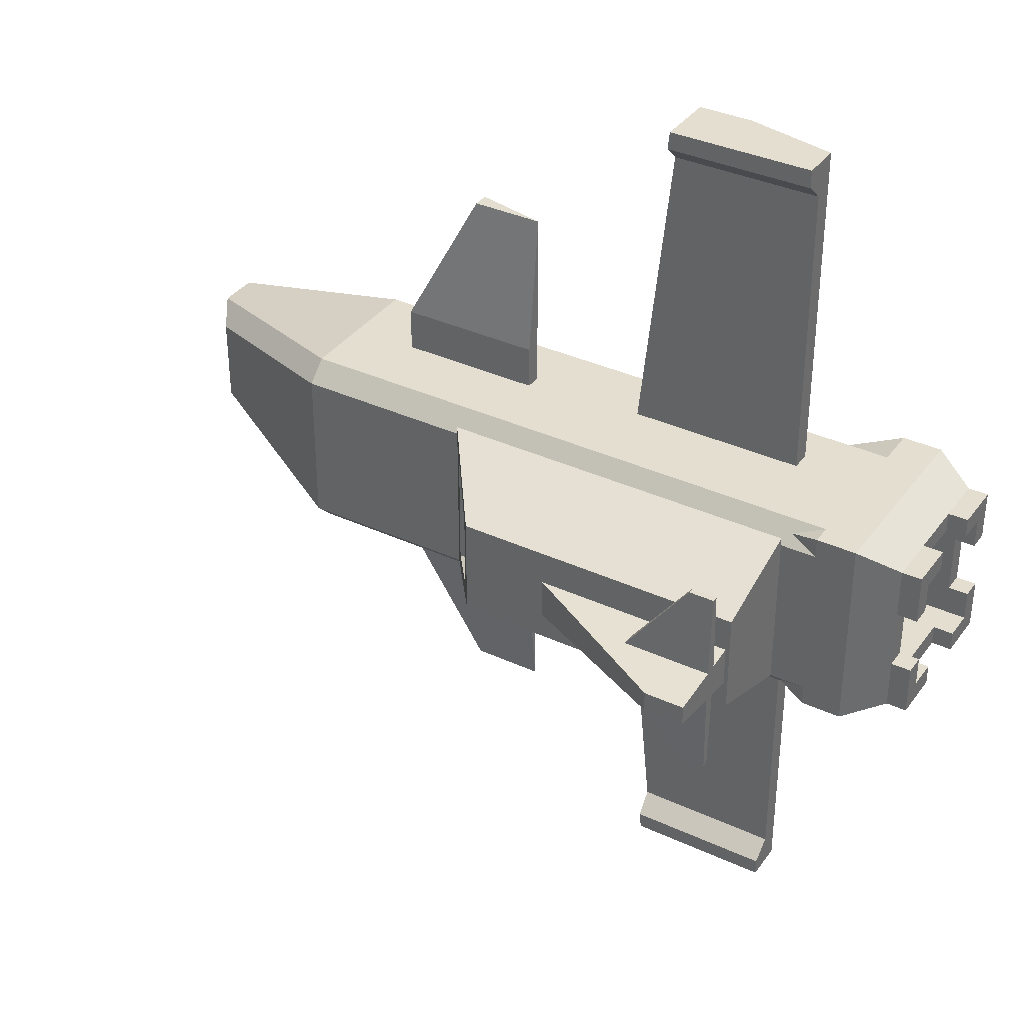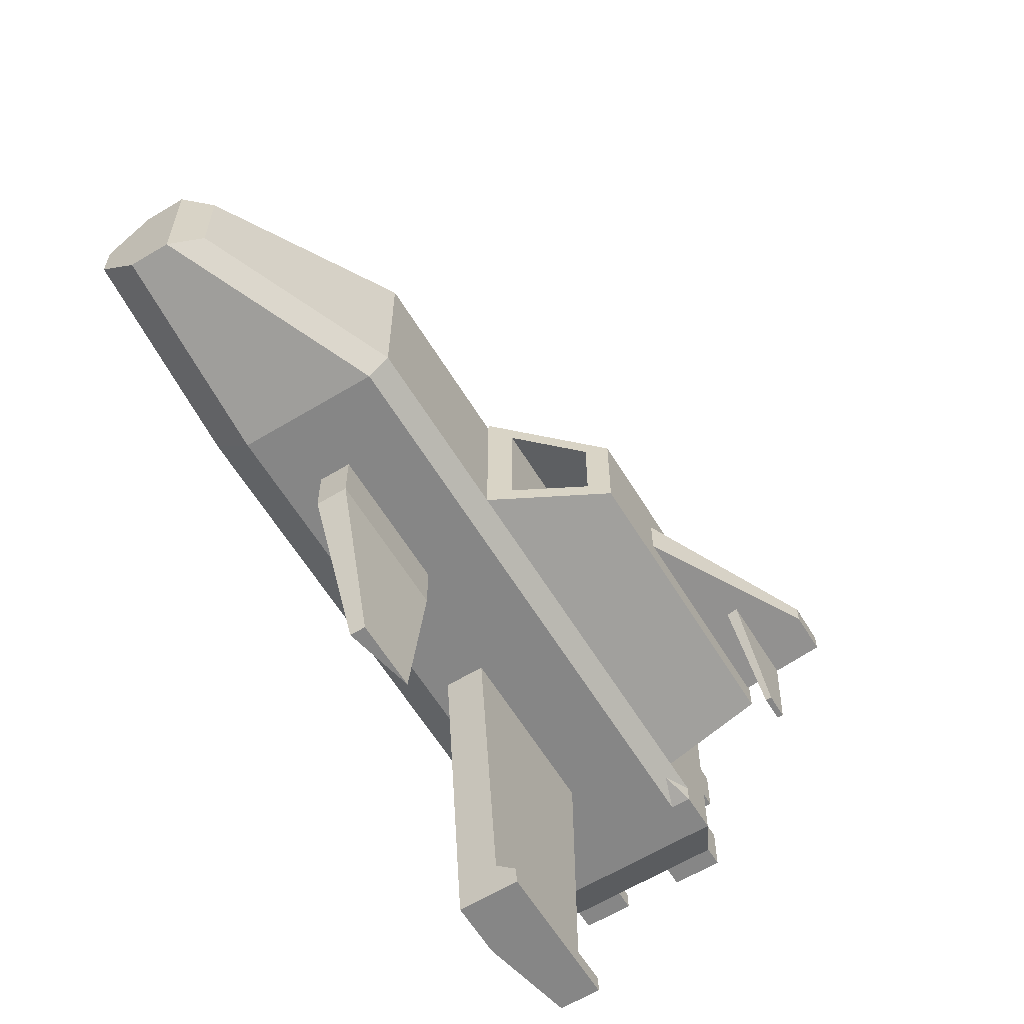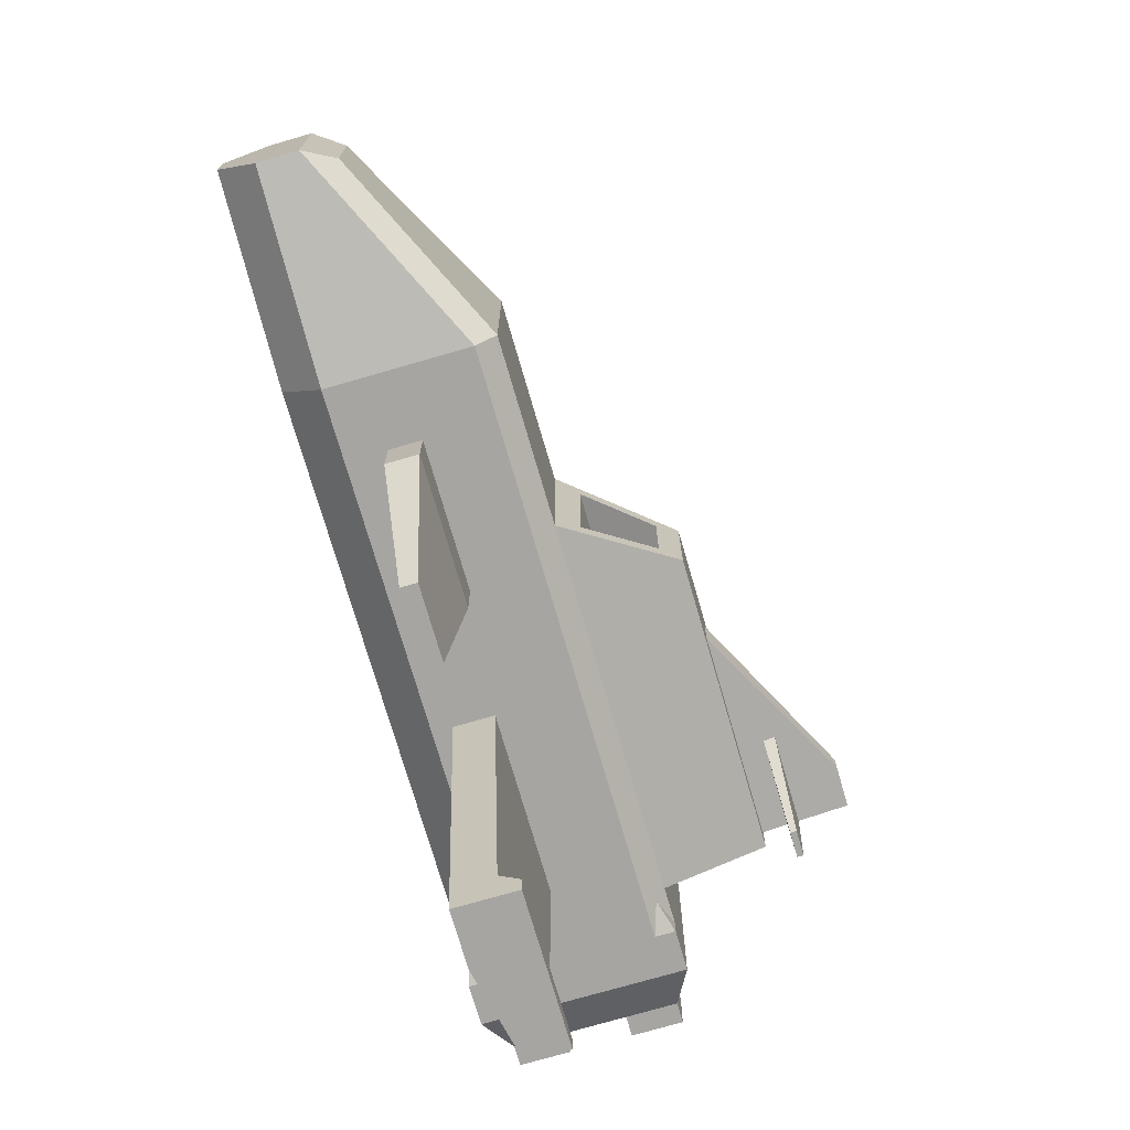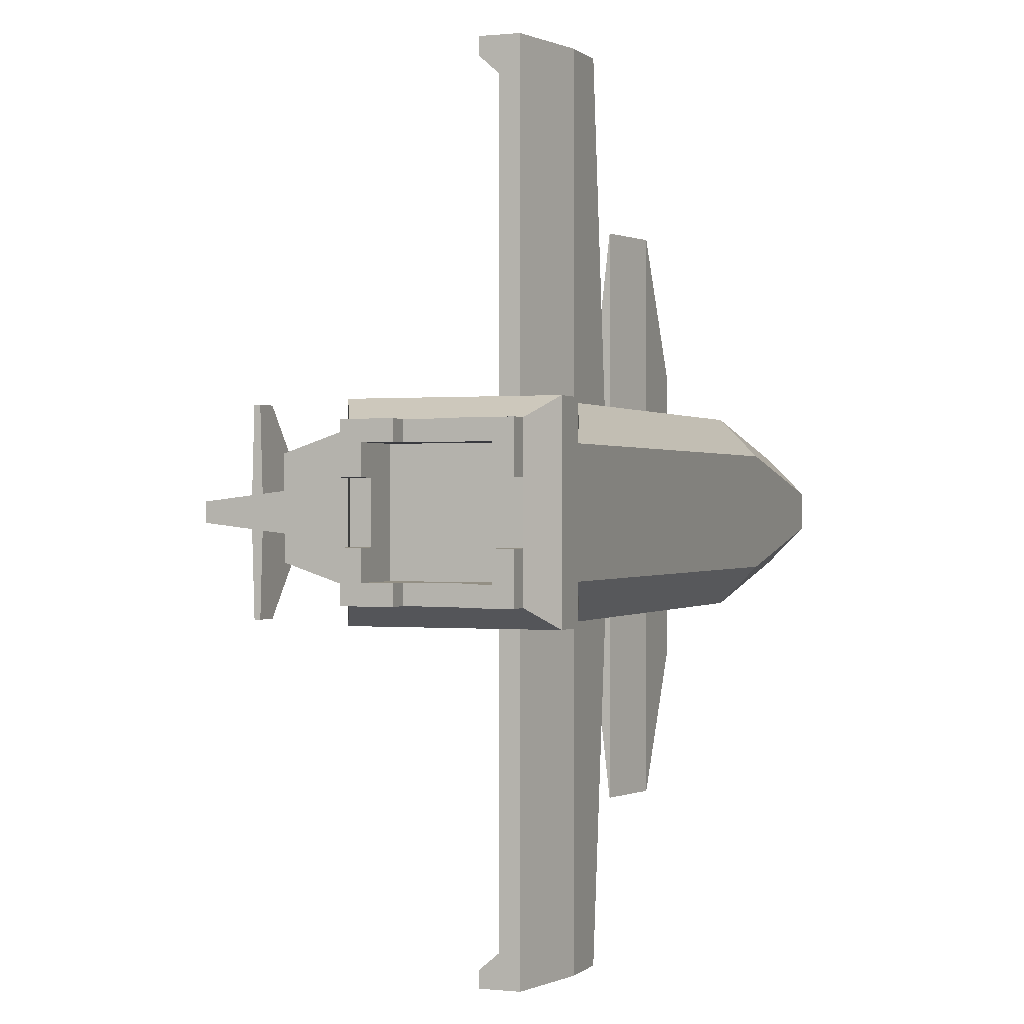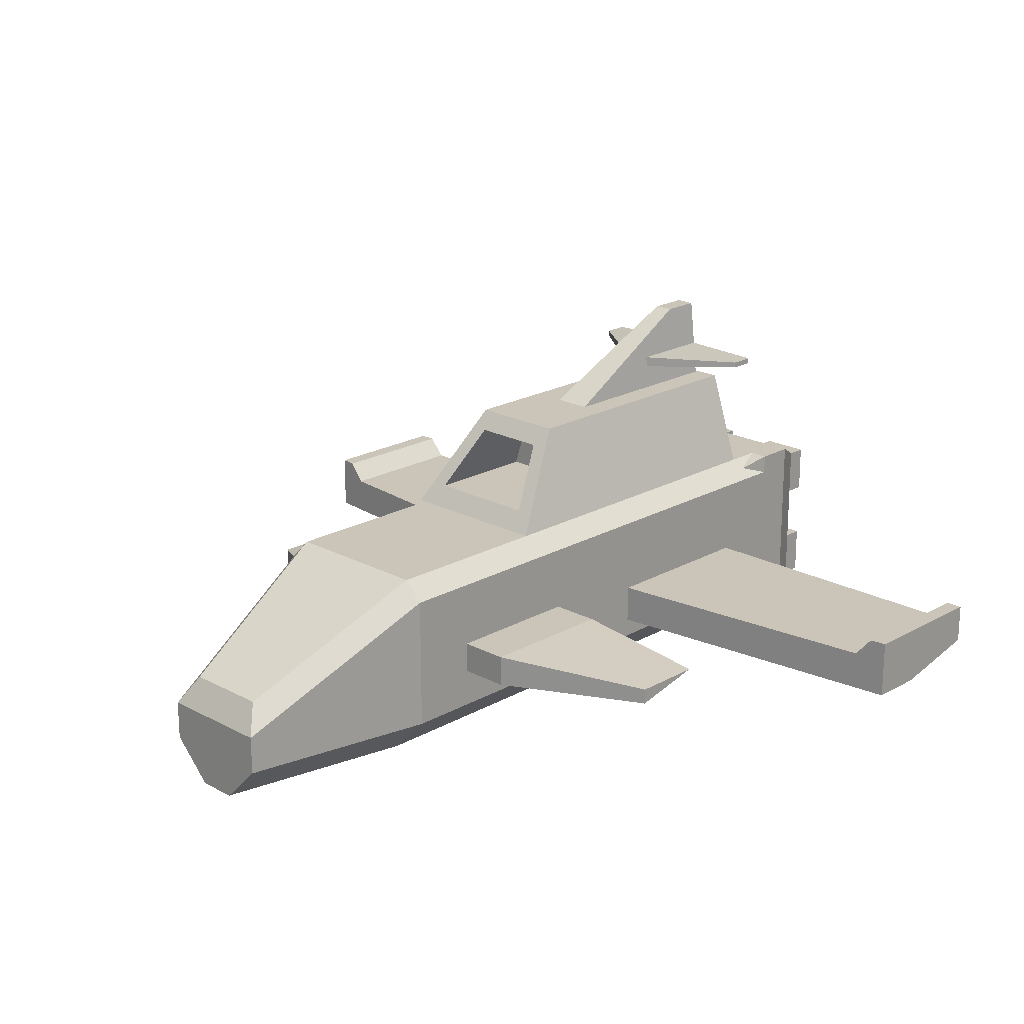
<metadata>
{"format":"obj","ext":"obj","renderer":"f3d","projection":"perspective","resolution":1024,"background":"white","views":[{"elev":35.9,"azim":-148.7,"up":"+Z"},{"elev":-62.2,"azim":121.5,"up":"+Z"},{"elev":-73.9,"azim":106.2,"up":"+Z"},{"elev":0.1,"azim":-68.9,"up":"+Z"},{"elev":20.3,"azim":134.3,"up":"+Y"}]}
</metadata>
<code>
g mergedBlocks
v 0.5 0.2 0.5
v 0.5 0.5 0.5
v 1.5 0.2 0.3
v 1.5 0.3 0.3
v 0.5 3.61e-16 -0.3
v 0.5 5.398e-17 0.3
v 1.5 3.61e-16 -0.1
v 1.5 5.398e-17 0.1
v 0.5 0.5 -0.5
v 0.5 0.2 -0.5
v 1.5 0.3 -0.3
v 1.5 0.2 -0.3
v 0.5 0.2 -0.5
v 0.5 0.5 -0.5
v -2.4 0.2 -0.5
v -2.4 0.5 -0.5
v -2.4 3.61e-16 0.3
v 0.5 3.61e-16 0.3
v -2.4 5.398e-17 -0.3
v 0.5 5.398e-17 -0.3
v 0.5 0.5 0.5
v 0.5 0.2 0.5
v -2.4 0.5 0.5
v -2.4 0.2 0.5
v -2.6 0 0.5
v -2.4 0 0.5
v -2.6 0 -0.5
v -2.4 0 -0.5
v -2.4 1 -0.5
v -2.6 1 -0.5
v -2.4 1 0.5
v -2.6 1 0.5
v -2.2 1.623 -0.08541
v -2.2 1.5 -0.1
v -1.764 1.623 -0.08541
v -1.2 1.5 -0.1
v -2.2 1.5 0.1
v -2.2 1.623 0.08541
v -1.2 1.5 0.1
v -1.764 1.623 0.08541
v -2.22 1.3 0.3392
v -2.22 1.3 -0.2992
v -2.22 1.5 0.272
v -2.22 1.5 -0.232
v -0.764 1.5 -0.232
v -0.764 1.5 0.272
v -0.4728 1.1 -0.3664
v -0.4728 1.1 -0.2768
v -0.6964 1.407 -0.1736
v -0.6964 1.407 0.2136
v -0.4728 1.1 0.4064
v -0.4728 1.1 0.3168
v -0.8784 1.407 0.2136
v -0.7666 1.1 0.3168
v -0.8784 1.407 -0.1736
v -0.7666 1.1 -0.2768
v -1.419 1.3 -0.2992
v -1.419 1.3 0.3392
v -1.6 0.3 -0.4684
v -1.6 0.5 -0.4684
v -1.15 0.3 -0.4684
v -1.15 0.5 -0.4684
v -1.6 0.5 -1.829
v -1.294 0.5 -1.829
v -1.294 0.3 -1.829
v -1.6 0.3 -1.829
v -1.6 0.3 0.3887
v -1.6 0.5 0.3887
v -1.15 0.3 0.3887
v -1.15 0.5 0.3887
v -1.6 0.5 1.811
v -1.294 0.5 1.811
v -1.294 0.3 1.811
v -1.6 0.3 1.811
v 0.5 0.9 0.5
v 0.5 0.9 -0.5
v 0.5 1 0.4
v 0.5 1 -0.4
v 0.7641 0.8679 -0.3472
v 0.7641 0.8679 0.3472
v 1.5 0.4 -0.3
v 1.5 0.4 0.3
v 1.321 0.5894 -0.2358
v 1.321 0.5394 -0.2858
v 1.411 0.5447 -0.2179
v 0.7641 0.8179 -0.3972
v 1.321 0.5894 0.2358
v 1.411 0.5447 0.2179
v 0.7641 0.8179 0.3972
v 1.321 0.5394 0.2858
v 0.5 0.9 -0.5
v 0.5 0.9 0.5
v 0.5 1 -0.4
v 0.5 1 0.4
v -2.4 0.9 0.5
v -2.4 0.9 -0.5
v -2.4 1 0.4
v -2.4 1 -0.4
v -2.8 0.35 0.4
v -2.8 0.35 0.3
v -2.8 0.65 0.4
v -2.8 0.65 0.3
v -2.8 0.1 0.15
v -2.8 0.1 -0.15
v -2.8 0.2 0.15
v -2.8 0.2 -0.15
v -2.8 0.9 0.4
v -2.8 0.9 0.15
v -2.8 0.9 -0.15
v -2.8 0.9 -0.4
v -2.8 0.1 0.4
v -2.8 0.1 -0.4
v -2.8 0.35 -0.4
v -2.8 0.65 -0.4
v -2.8 0.8 0.15
v -2.8 0.8 -0.15
v -2.8 0.35 -0.3
v -2.8 0.65 -0.3
v -2.9 0.65 0.4
v -2.9 0.65 0.3
v -2.9 0.9 0.4
v -2.9 0.8 0.3
v -2.9 0.9 0.15
v -2.9 0.8 0.15
v -2.9 0.65 -0.4
v -2.9 0.9 -0.4
v -2.9 0.65 -0.3
v -2.9 0.2 -0.15
v -2.9 0.1 -0.15
v -2.9 0.1 -0.4
v -2.9 0.35 -0.4
v -2.9 0.1 0.15
v -2.9 0.2 0.15
v -2.9 0.2 -0.3
v -2.9 0.35 -0.3
v -2.9 0.2 0.3
v -2.9 0.1 0.4
v -2.9 0.35 0.4
v -2.9 0.35 0.3
v -2.9 0.9 -0.15
v -2.9 0.8 -0.15
v -2.9 0.8 -0.3
v -1.759 1.678 0.07885
v -2.2 1.678 0.07885
v -2.2 1.92 0.05
v -2 1.92 0.05
v -2.2 1.665 -0.5
v -2.075 1.665 -0.5
v -2.2 1.678 -0.07885
v -1.759 1.678 -0.07885
v -2.075 1.635 -0.5
v -2.2 1.635 -0.5
v -2.2 1.92 -0.05
v -2 1.92 -0.05
v -2.2 1.635 0.5
v -2.2 1.665 0.5
v -2.075 1.635 0.5
v -2.075 1.665 0.5
v -0.4 1 -0.4
v -2.22 1 -0.4
v -0.4 1 0.44
v -2.22 1 0.44
v -0.56 0.48 -0.404
v -0.56 0.48 -0.756
v -0.56 0.56 -0.404
v -0.56 0.56 -0.756
v -0.2 0.56 -0.756
v -0.2 0.56 -0.404
v -0.2 0.4 -0.756
v -0.2 0.4 -0.404
v -0.56 0.48 -1.46
v -0.2 0.48 -1.46
v -0.2 0.4 -1.46
v -0.56 0.48 0.364
v -0.56 0.48 0.716
v -0.56 0.56 0.364
v -0.56 0.56 0.716
v -0.2 0.56 0.716
v -0.2 0.56 0.364
v -0.2 0.4 0.716
v -0.2 0.4 0.364
v -0.56 0.48 1.42
v -0.2 0.48 1.42
v -0.2 0.4 1.42
v -2.05 0.4 -0.4684
v -2.05 0.5 -0.4684
v -2.05 0.6 -2.169
v -2.05 0.4 -2.169
v -1.33 0.6 -2.169
v -1.6 0.3 -2.169
v -1.33 0.3 -2.169
v -1.312 0.5 -1.999
v -2.05 0.5 -1.999
v -1.321 0.6 -2.084
v -2.05 0.6 -2.084
v -2.05 0.4 0.3887
v -2.05 0.5 0.3887
v -2.05 0.6 2.167
v -2.05 0.4 2.167
v -1.33 0.6 2.167
v -1.6 0.3 2.167
v -1.33 0.3 2.167
v -1.312 0.5 1.989
v -2.05 0.5 1.989
v -1.321 0.6 2.078
v -2.05 0.6 2.078
v -2.1 0.9 0.4
v -2.1 0.9 0.3
v -2.1 0.9 -0.4
v -1.9 0.1 -0.4
v -1.9 0.1 0.4
v -1.9 0.9 -0.4
v -1.9 0.9 0.4
v -2.1 0.1 -0.4
v -2.1 0.1 0.4
v -2.6 0.2 -0.3
v -2.6 0.8 -0.3
v -2.6 0.2 0.3
v -2.6 0.8 0.3
v -1.06 1.1 -0.2768
v -1.06 1.1 0.3168
v -1.06 1.407 0.2136
v -1.06 1.407 -0.1736
v 0.16 0.56 -0.756
v 0.16 0.56 -0.404
v 0.16 0.4 -0.404
v 0.16 0.4 -0.756
v 0.16 0.56 0.716
v 0.16 0.56 0.364
v 0.16 0.4 0.364
v 0.16 0.4 0.716
f 3 2 1
f 2 3 4
f 7 6 5
f 6 7 8
f 11 10 9
f 10 11 12
f 1 5 6
f 5 1 10
f 10 1 2
f 10 2 9
f 12 5 10
f 5 12 7
f 3 6 8
f 6 3 1
f 7 3 8
f 3 7 12
f 3 12 11
f 3 11 4
f 15 14 13
f 14 15 16
f 19 18 17
f 18 19 20
f 23 22 21
f 22 23 24
f 13 18 20
f 18 13 22
f 22 13 14
f 22 14 21
f 17 22 24
f 22 17 18
f 15 20 19
f 20 15 13
f 17 15 19
f 15 17 24
f 15 24 23
f 15 23 16
f 27 26 25
f 26 27 28
f 27 29 28
f 29 27 30
f 29 32 31
f 32 29 30
f 32 26 31
f 26 32 25
f 35 34 33
f 34 35 36
f 39 38 37
f 38 39 40
f 39 34 36
f 34 39 37
f 43 42 41
f 42 43 44
f 43 45 44
f 45 43 46
f 45 48 47
f 48 45 49
f 49 45 50
f 46 50 45
f 51 50 46
f 50 51 52
f 50 54 53
f 54 50 52
f 56 49 55
f 49 56 48
f 50 55 49
f 55 50 53
f 45 42 44
f 42 45 57
f 57 45 47
f 58 43 41
f 43 58 46
f 46 58 51
f 61 60 59
f 60 61 62
f 60 64 63
f 64 60 62
f 64 61 65
f 61 64 62
f 61 66 65
f 66 61 59
f 67 69 74
f 73 74 69
f 70 72 69
f 73 69 72
f 70 68 72
f 71 72 68
f 70 69 68
f 67 68 69
f 75 9 2
f 9 75 76
f 76 75 77
f 76 77 78
f 77 79 78
f 79 77 80
f 81 9 76
f 9 81 11
f 4 75 2
f 75 4 82
f 81 4 11
f 4 81 82
f 85 84 83
f 79 76 78
f 76 79 86
f 76 86 81
f 81 86 84
f 81 84 85
f 87 85 83
f 85 87 88
f 77 89 80
f 87 82 88
f 82 87 90
f 82 90 89
f 82 89 75
f 75 89 77
f 85 82 81
f 82 85 88
f 91 21 14
f 21 91 92
f 92 91 93
f 92 93 94
f 95 16 23
f 16 95 96
f 96 95 97
f 96 97 98
f 97 92 94
f 92 97 95
f 93 97 94
f 97 93 98
f 96 93 91
f 93 96 98
f 95 21 92
f 21 95 23
f 16 91 14
f 91 16 96
f 101 100 99
f 100 101 102
f 105 104 103
f 104 105 106
f 30 107 32
f 107 30 108
f 108 30 109
f 109 30 110
f 107 25 32
f 25 107 111
f 111 107 101
f 111 101 99
f 111 27 25
f 27 111 103
f 27 103 104
f 27 104 112
f 112 30 27
f 30 112 110
f 110 112 113
f 110 113 114
f 108 116 115
f 116 108 109
f 118 113 117
f 113 118 114
f 121 120 119
f 120 121 122
f 124 121 123
f 122 121 124
f 108 121 107
f 121 108 123
f 125 110 114
f 110 125 126
f 125 118 127
f 118 125 114
f 128 104 106
f 104 128 129
f 130 113 112
f 113 130 131
f 132 105 103
f 105 132 133
f 128 130 129
f 130 128 134
f 130 134 131
f 131 134 135
f 130 104 129
f 104 130 112
f 133 132 136
f 137 136 132
f 136 137 138
f 136 138 139
f 121 101 107
f 101 121 119
f 113 135 117
f 135 113 131
f 132 111 137
f 111 132 103
f 140 116 109
f 116 140 141
f 138 111 99
f 111 138 137
f 140 142 141
f 142 125 127
f 125 142 126
f 126 142 140
f 124 108 115
f 108 124 123
f 100 138 99
f 138 100 139
f 120 101 119
f 101 120 102
f 110 140 109
f 140 110 126
f 39 143 40
f 143 145 144
f 145 143 146
f 146 143 39
f 149 148 147
f 148 149 150
f 35 152 151
f 152 35 33
f 151 150 35
f 150 151 148
f 145 154 153
f 154 145 146
f 154 149 153
f 149 154 150
f 150 154 36
f 36 35 150
f 154 39 36
f 39 154 146
f 155 144 38
f 144 155 156
f 38 34 37
f 34 38 33
f 33 38 144
f 33 144 149
f 149 144 153
f 153 144 145
f 157 156 155
f 156 157 158
f 144 158 143
f 158 144 156
f 157 38 40
f 38 157 155
f 143 157 40
f 157 143 158
f 148 152 147
f 152 148 151
f 149 152 33
f 152 149 147
f 161 160 159
f 160 161 162
f 41 160 162
f 160 41 42
f 47 161 159
f 161 47 52
f 52 47 48
f 51 161 52
f 161 41 162
f 41 161 58
f 58 161 51
f 57 160 42
f 160 57 159
f 159 57 47
f 54 48 56
f 48 54 52
f 165 164 163
f 164 165 166
f 165 167 166
f 167 165 168
f 170 164 169
f 164 170 163
f 170 165 163
f 165 170 168
f 166 172 171
f 172 166 167
f 173 171 172
f 166 171 164
f 169 171 173
f 171 169 164
f 175 180 182
f 184 182 180
f 175 182 177
f 183 182 184
f 178 177 183
f 182 183 177
f 179 181 176
f 174 176 181
f 174 181 175
f 180 175 181
f 179 176 178
f 177 178 176
f 177 176 175
f 174 175 176
f 59 186 185
f 186 59 60
f 189 188 187
f 188 189 190
f 190 189 191
f 65 190 191
f 190 65 66
f 66 188 190
f 188 66 185
f 185 66 59
f 193 63 192
f 63 193 186
f 63 186 60
f 64 192 63
f 189 65 191
f 65 189 192
f 192 189 194
f 64 65 192
f 195 189 187
f 189 195 194
f 186 188 185
f 188 186 193
f 188 193 187
f 187 193 195
f 192 195 193
f 195 192 194
f 205 203 206
f 204 206 203
f 206 204 198
f 198 204 199
f 204 197 199
f 196 199 197
f 205 206 200
f 198 200 206
f 203 73 72
f 205 200 203
f 203 200 73
f 202 73 200
f 71 203 72
f 68 197 71
f 197 204 71
f 203 71 204
f 67 74 196
f 196 74 199
f 201 199 74
f 74 73 201
f 202 201 73
f 202 200 201
f 201 200 199
f 198 199 200
f 68 67 197
f 196 197 67
f 80 83 79
f 83 80 87
f 79 84 86
f 84 79 83
f 90 80 89
f 80 90 87
f 207 29 31
f 29 207 208
f 29 208 209
f 212 211 210
f 211 212 213
f 28 209 214
f 209 28 29
f 28 215 26
f 215 28 214
f 31 215 207
f 215 31 26
f 212 207 213
f 207 212 208
f 208 212 209
f 214 212 210
f 212 214 209
f 214 211 215
f 211 214 210
f 207 211 213
f 211 207 215
f 216 117 134
f 117 216 118
f 134 117 135
f 217 118 216
f 118 217 142
f 118 142 127
f 218 105 136
f 105 218 216
f 105 216 106
f 106 216 128
f 128 216 134
f 133 136 105
f 142 116 141
f 217 116 142
f 217 115 116
f 219 115 217
f 219 124 115
f 124 219 122
f 218 100 219
f 100 218 136
f 100 136 139
f 102 219 100
f 219 102 122
f 122 102 120
f 219 216 218
f 216 219 217
f 221 56 220
f 56 221 54
f 220 222 221
f 222 220 223
f 53 221 222
f 221 53 54
f 53 223 55
f 223 53 222
f 56 223 220
f 223 56 55
f 168 224 167
f 224 168 225
f 226 168 170
f 168 226 225
f 224 226 227
f 226 224 225
f 172 227 173
f 227 172 224
f 226 169 227
f 169 226 170
f 169 173 227
f 224 172 167
f 178 183 228
f 231 184 180
f 181 230 180
f 231 180 230
f 228 183 231
f 184 231 183
f 229 228 230
f 231 230 228
f 229 230 179
f 181 179 230
f 229 179 228
f 178 228 179

</code>
